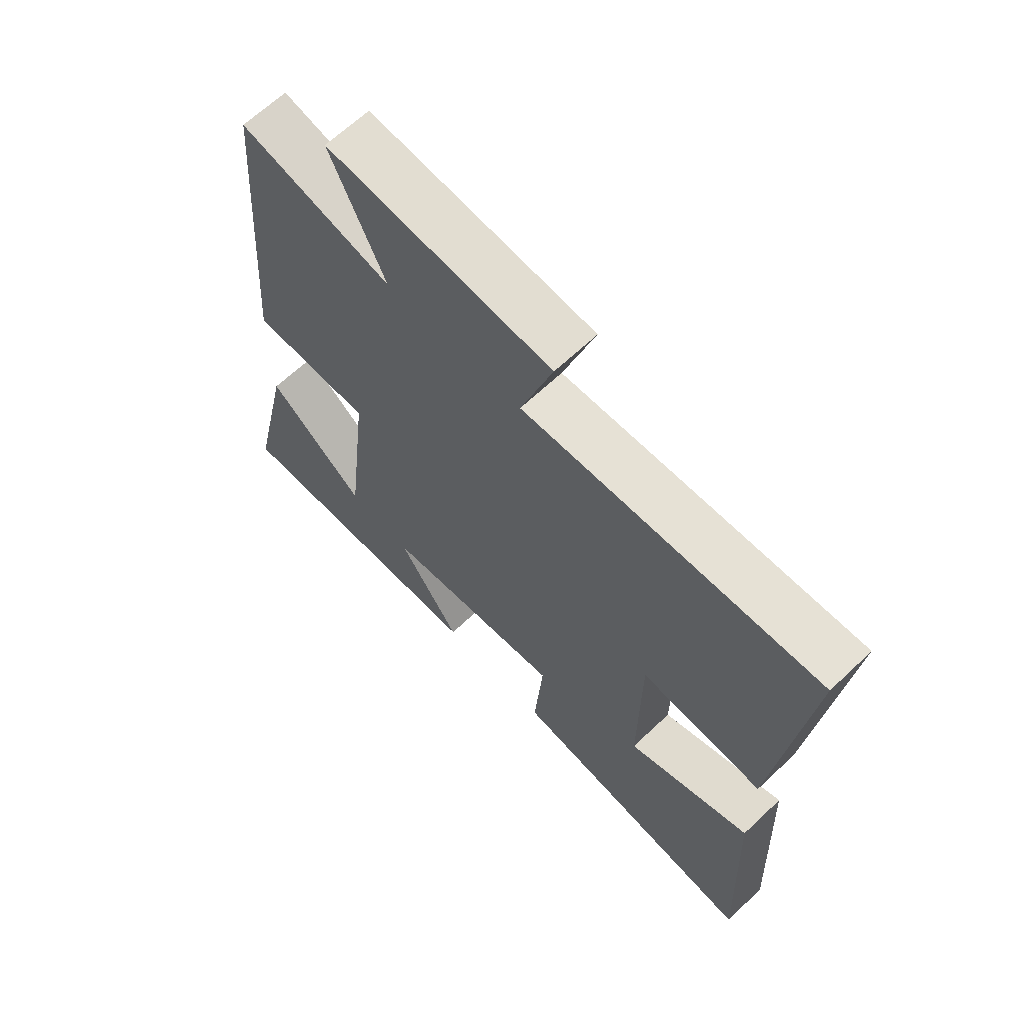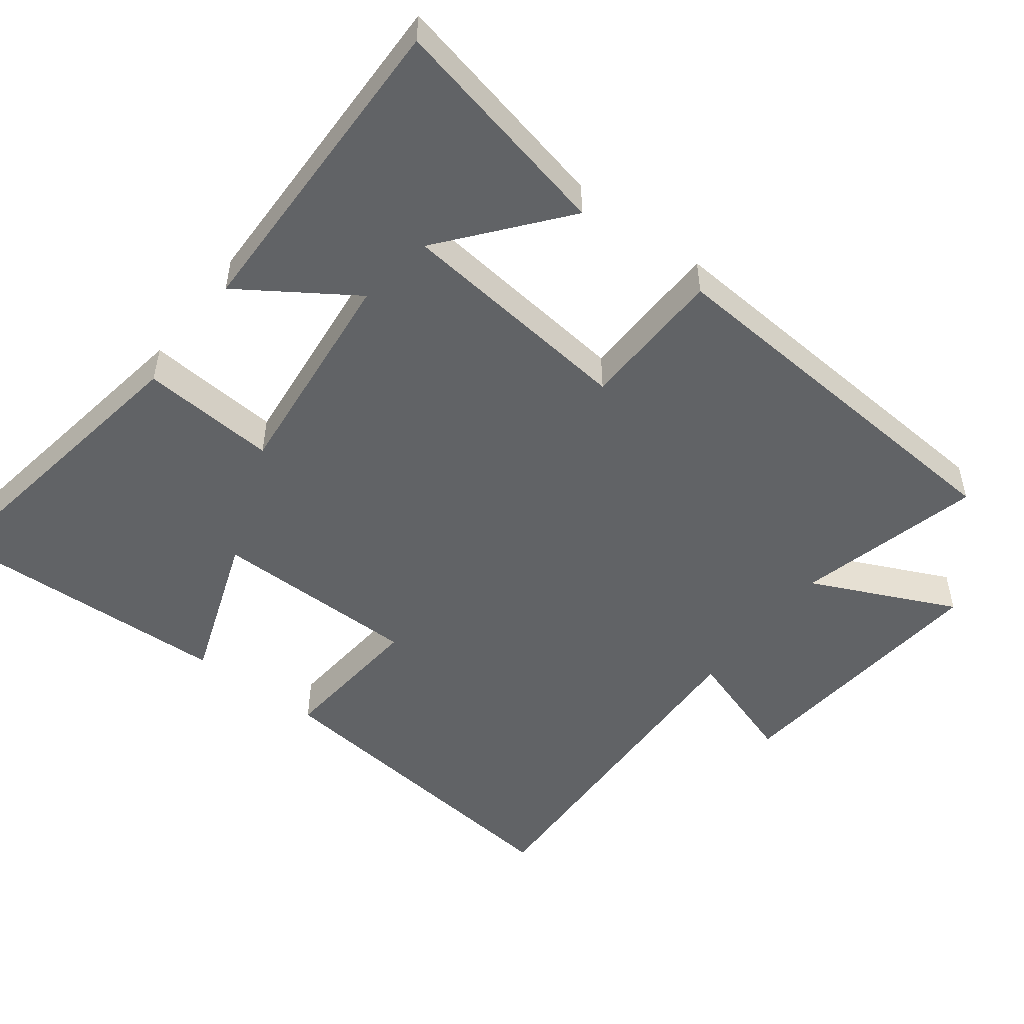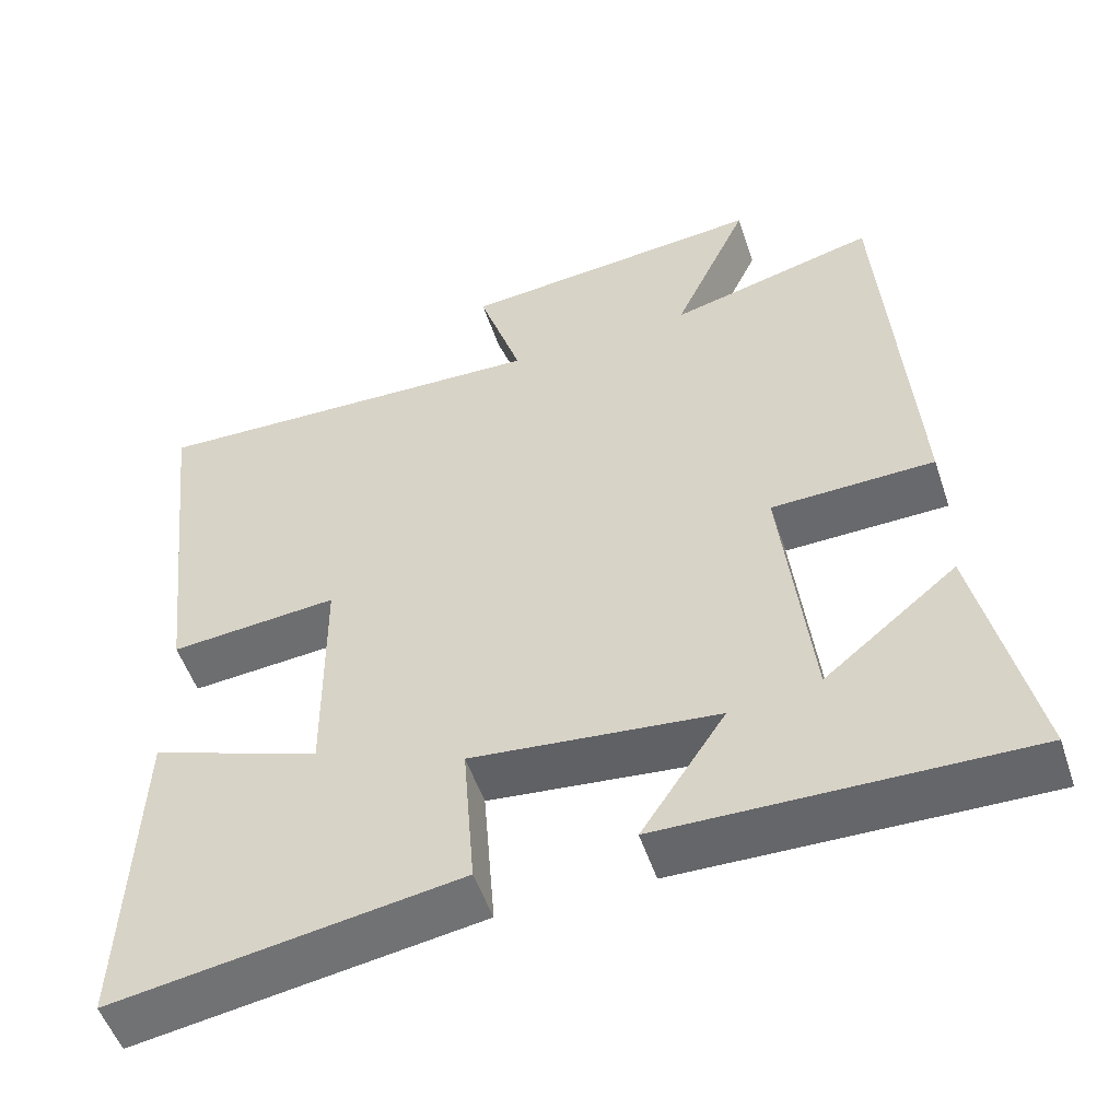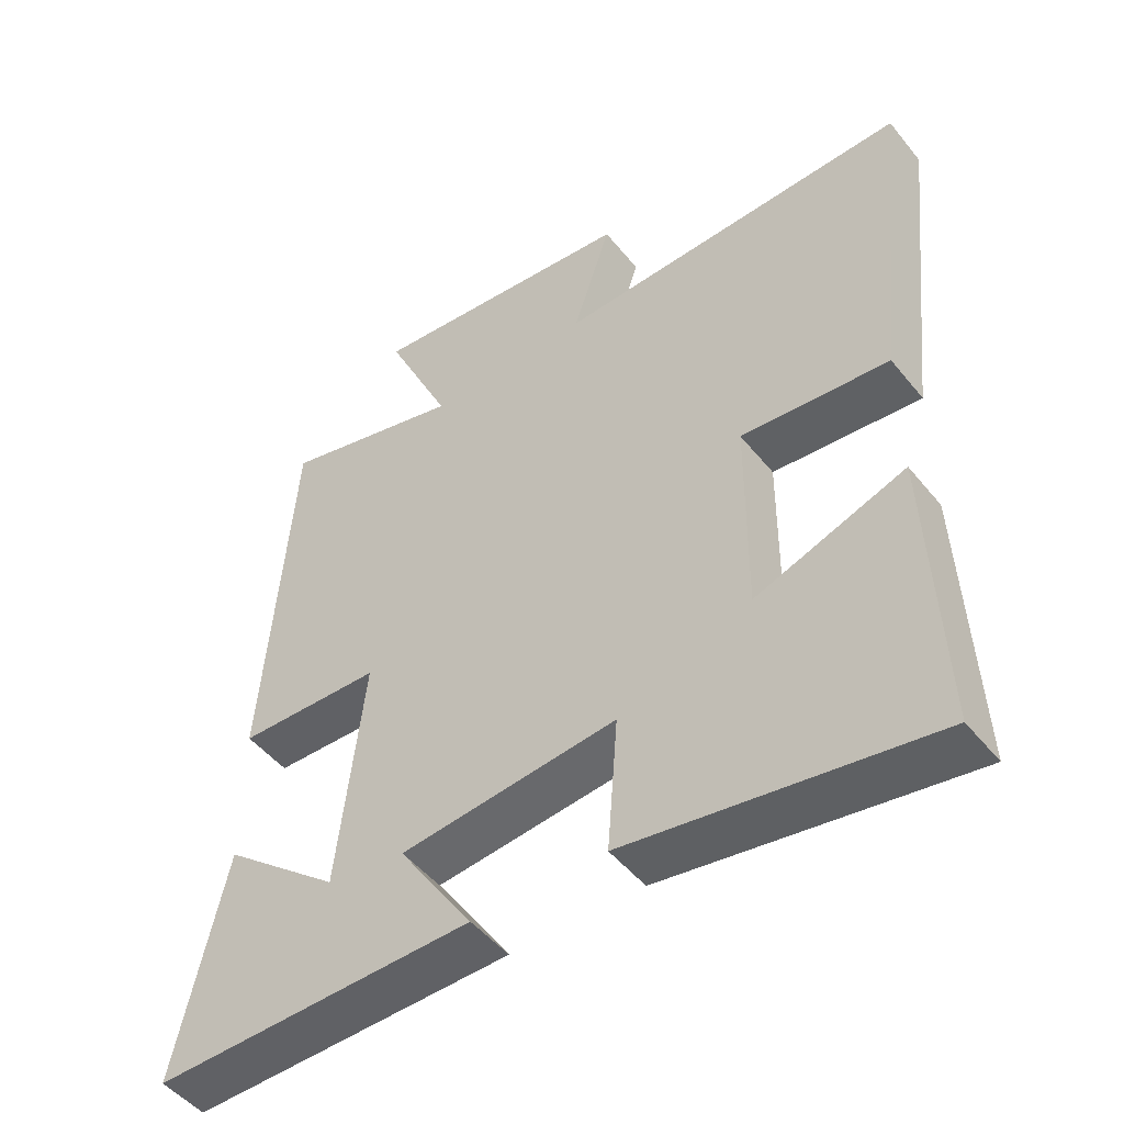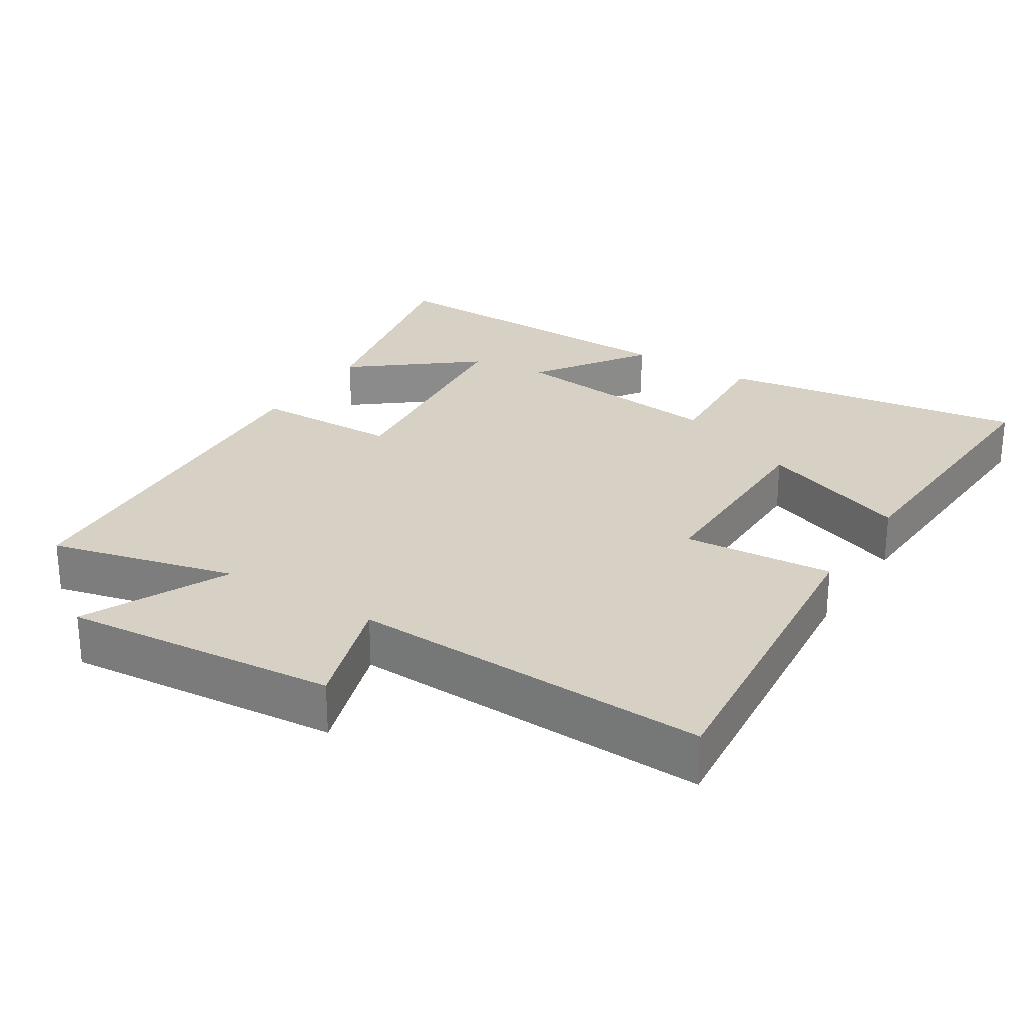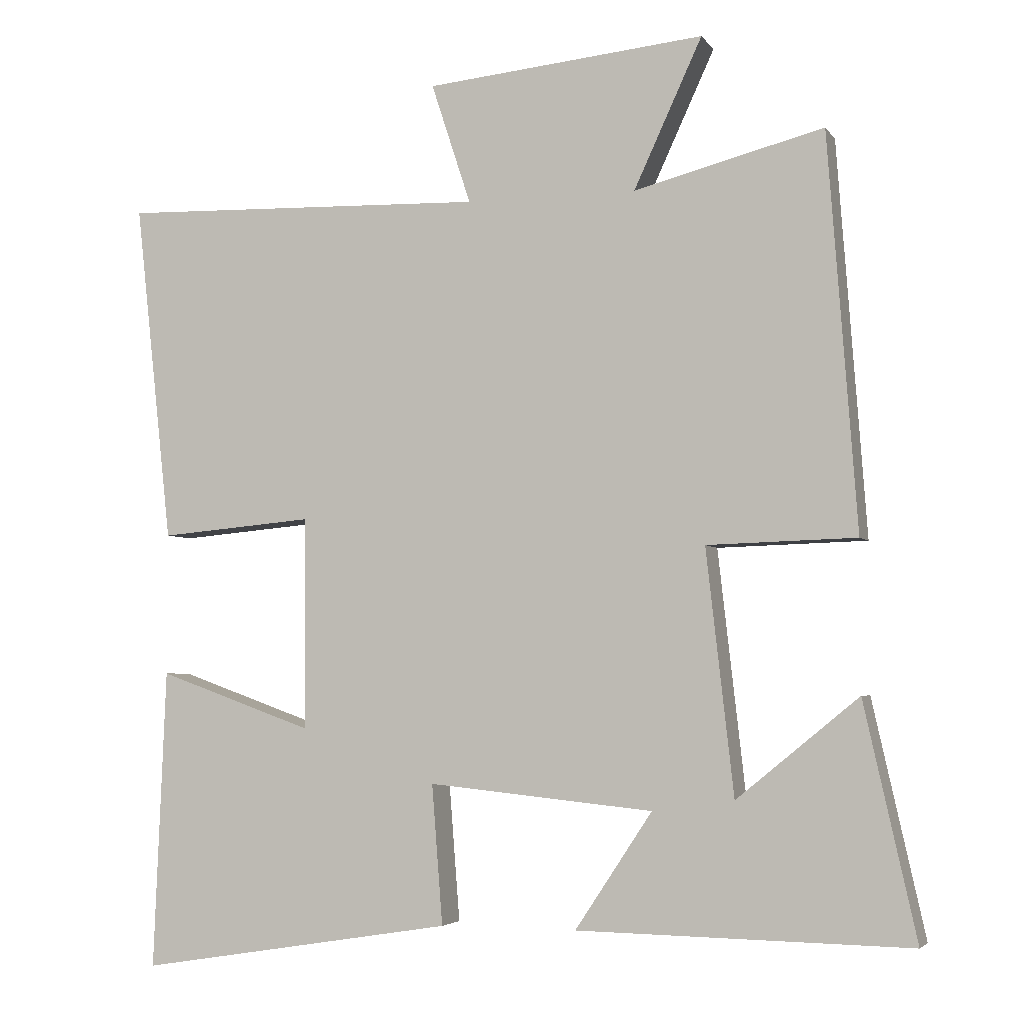
<metadata>
{"format":"obj","ext":"obj","renderer":"f3d","projection":"perspective","resolution":1024,"background":"white","views":[{"elev":65.2,"azim":46.4,"up":"+Z"},{"elev":-50.8,"azim":-127.1,"up":"+Y"},{"elev":-52.2,"azim":-161.7,"up":"+Z"},{"elev":-48.9,"azim":37.1,"up":"+Z"},{"elev":26.6,"azim":32.8,"up":"+Y"},{"elev":-4.1,"azim":-161.7,"up":"+Z"}]}
</metadata>
<code>
v -0.46 0.07 0.568
v -0.197 0.07 0.5
v -0.292 0.07 0.706
v 0.096 0.07 0.668
v 0.041 0.07 0.5
v 0.552 0.07 0.516
v 0.5 0.07 0.043
v 0.287 0.07 0.062
v 0.285 0.07 -0.232
v 0.5 0.07 -0.155
v 0.517 0.07 -0.57
v 0.079 0.07 -0.5
v 0.094 0.07 -0.307
v -0.218 0.07 -0.339
v -0.111 0.07 -0.5
v -0.572 0.07 -0.508
v -0.5 0.07 -0.185
v -0.331 0.07 -0.323
v -0.293 0.07 0.015
v -0.5 0.07 0.021
v -0.46 0 0.568
v -0.197 0 0.5
v -0.292 0 0.706
v 0.096 0 0.668
v 0.041 0 0.5
v 0.552 0 0.516
v 0.5 0 0.043
v 0.287 0 0.062
v 0.285 0 -0.232
v 0.5 0 -0.155
v 0.517 0 -0.57
v 0.079 0 -0.5
v 0.094 0 -0.307
v -0.218 0 -0.339
v -0.111 0 -0.5
v -0.572 0 -0.508
v -0.5 0 -0.185
v -0.331 0 -0.323
v -0.293 0 0.015
v -0.5 0 0.021
f 19 20 1 2
f 18 19 2
f 16 17 18
f 14 15 16 18
f 13 14 18 2
f 11 12 13
f 10 11 13
f 9 10 13
f 8 9 13 2
f 5 6 7 8
f 5 8 2 3
f 3 4 5
f 22 21 40 39
f 22 39 38
f 38 37 36
f 38 36 35 34
f 22 38 34 33
f 33 32 31
f 33 31 30
f 33 30 29
f 22 33 29 28
f 28 27 26 25
f 23 22 28 25
f 25 24 23
f 1 21 22 2
f 2 22 23 3
f 3 23 24 4
f 4 24 25 5
f 5 25 26 6
f 6 26 27 7
f 7 27 28 8
f 8 28 29 9
f 9 29 30 10
f 10 30 31 11
f 11 31 32 12
f 12 32 33 13
f 13 33 34 14
f 14 34 35 15
f 15 35 36 16
f 16 36 37 17
f 17 37 38 18
f 18 38 39 19
f 19 39 40 20
f 20 40 21 1

</code>
